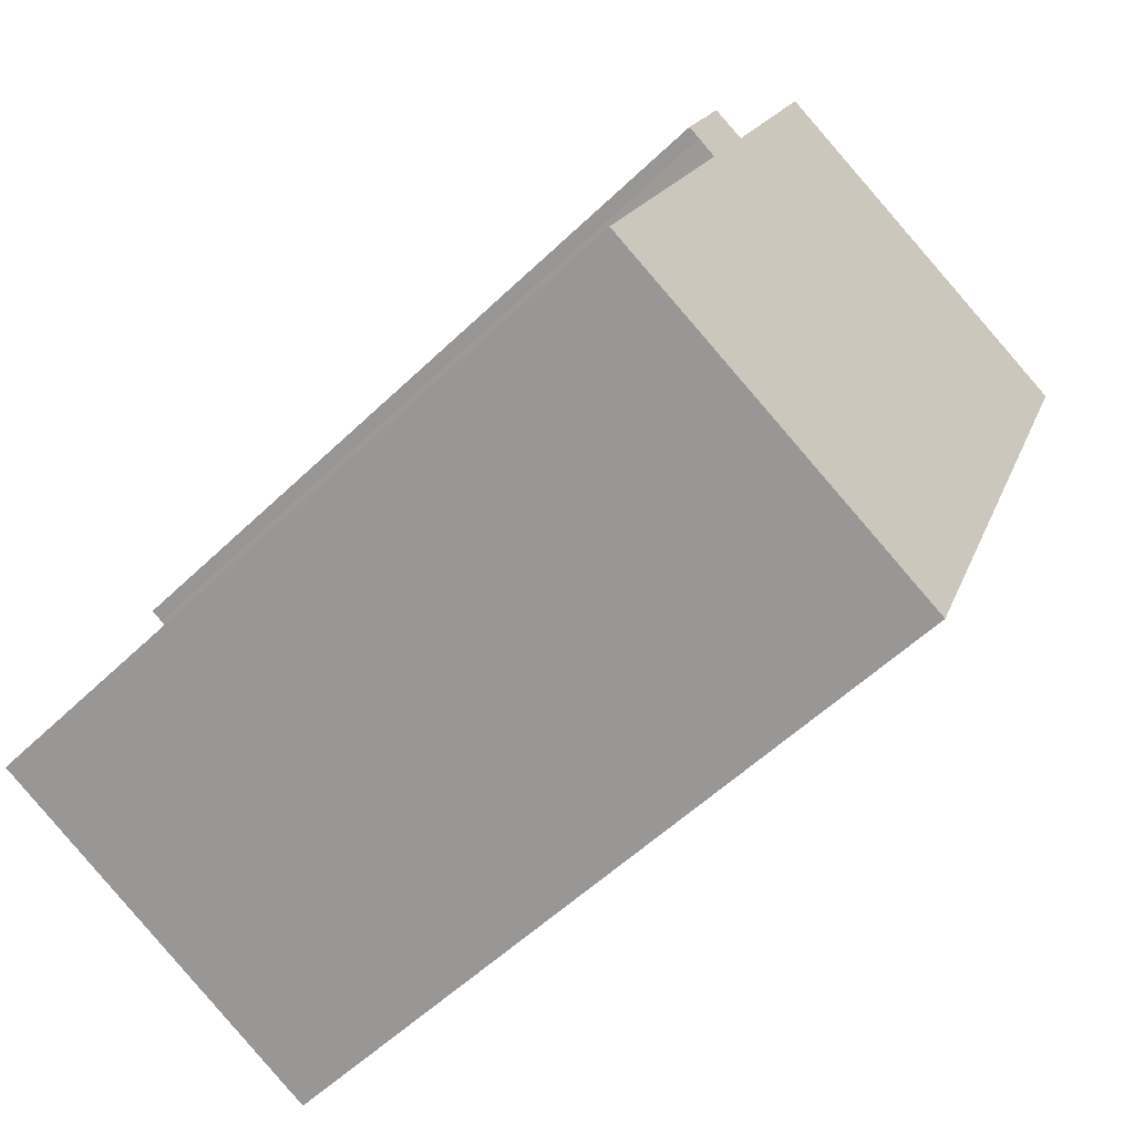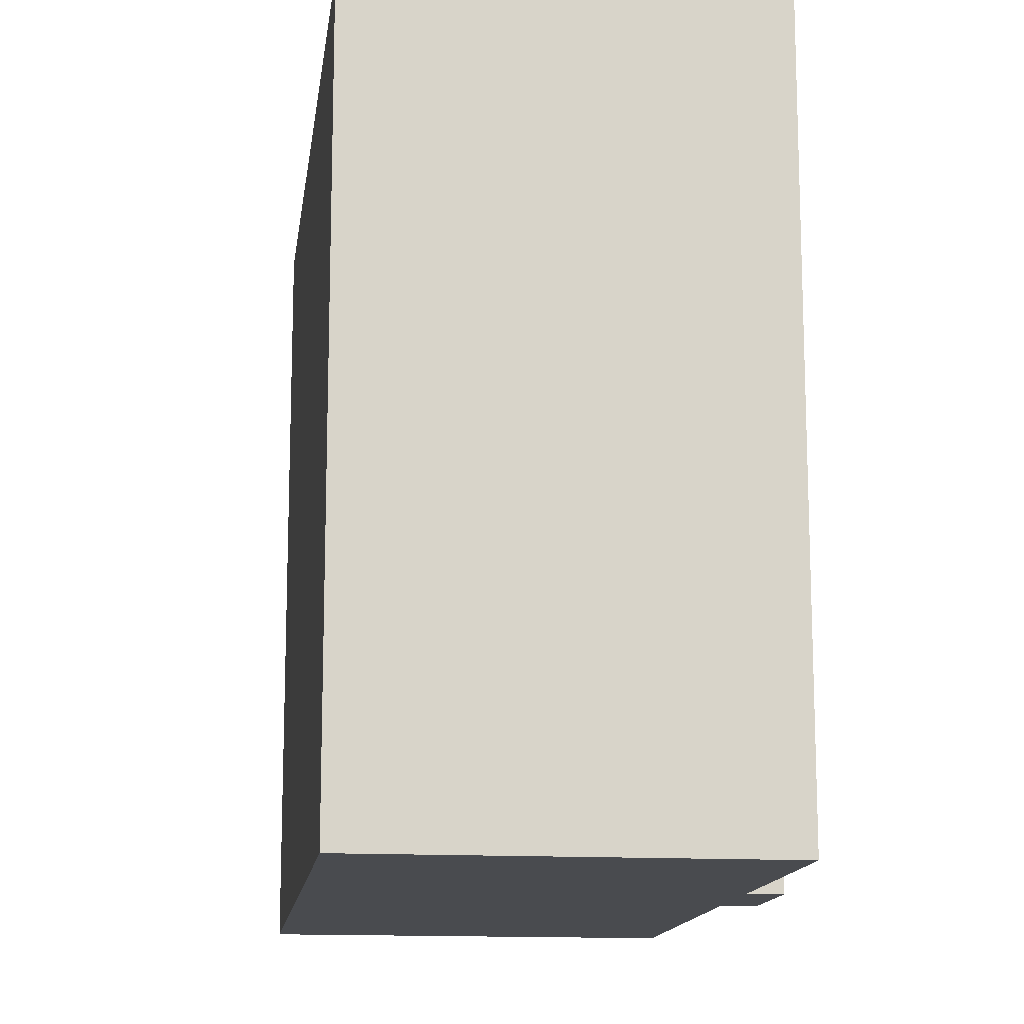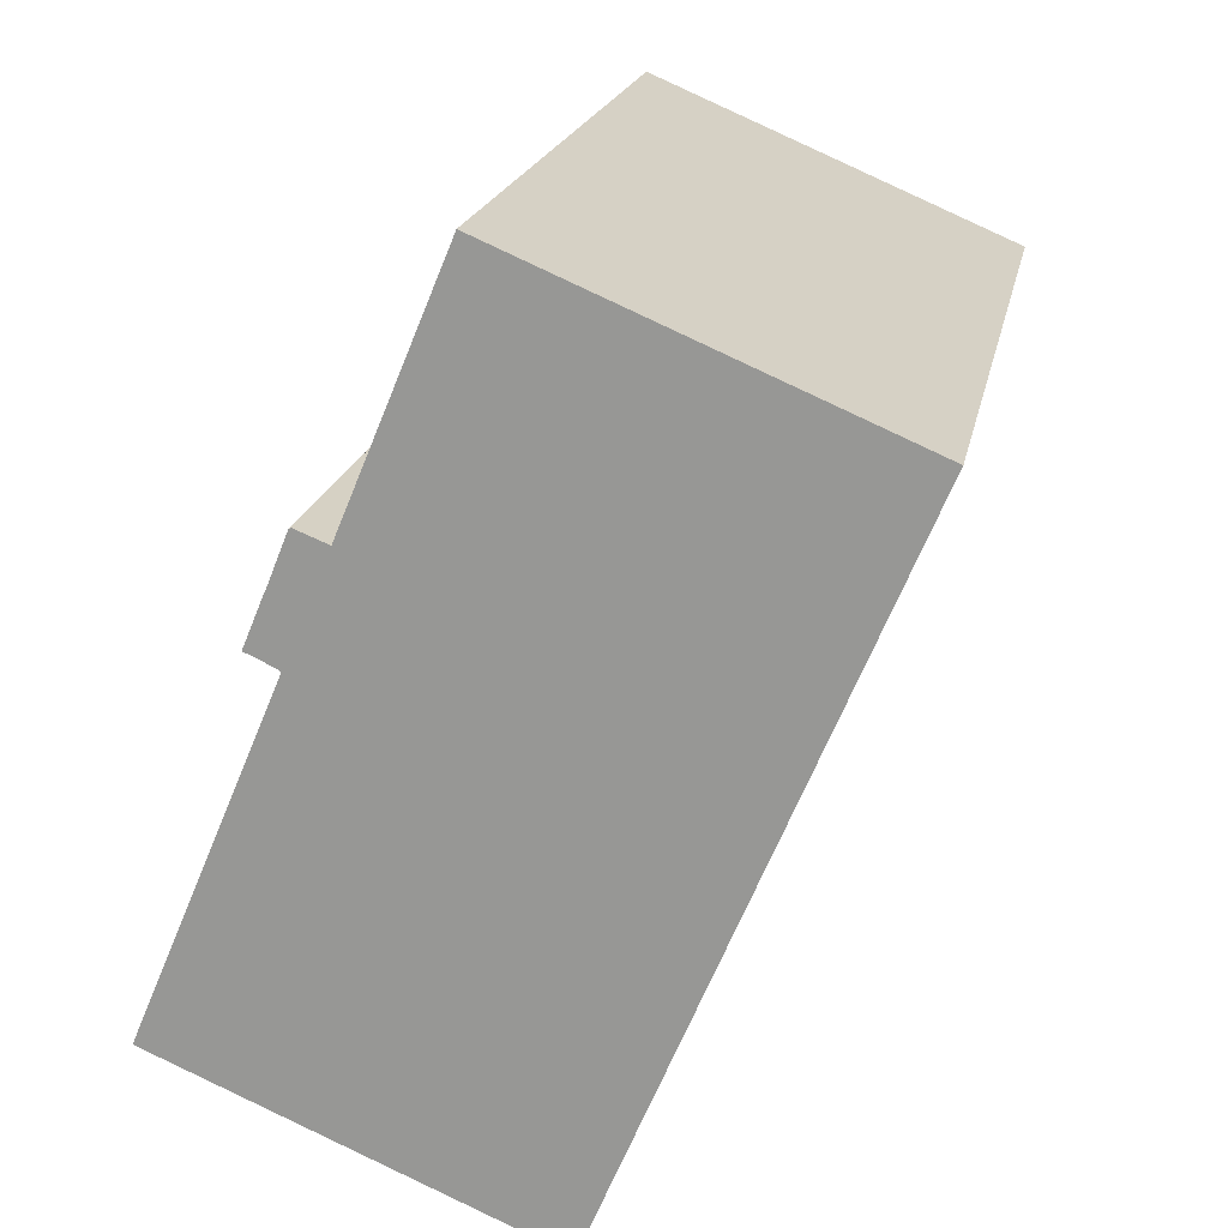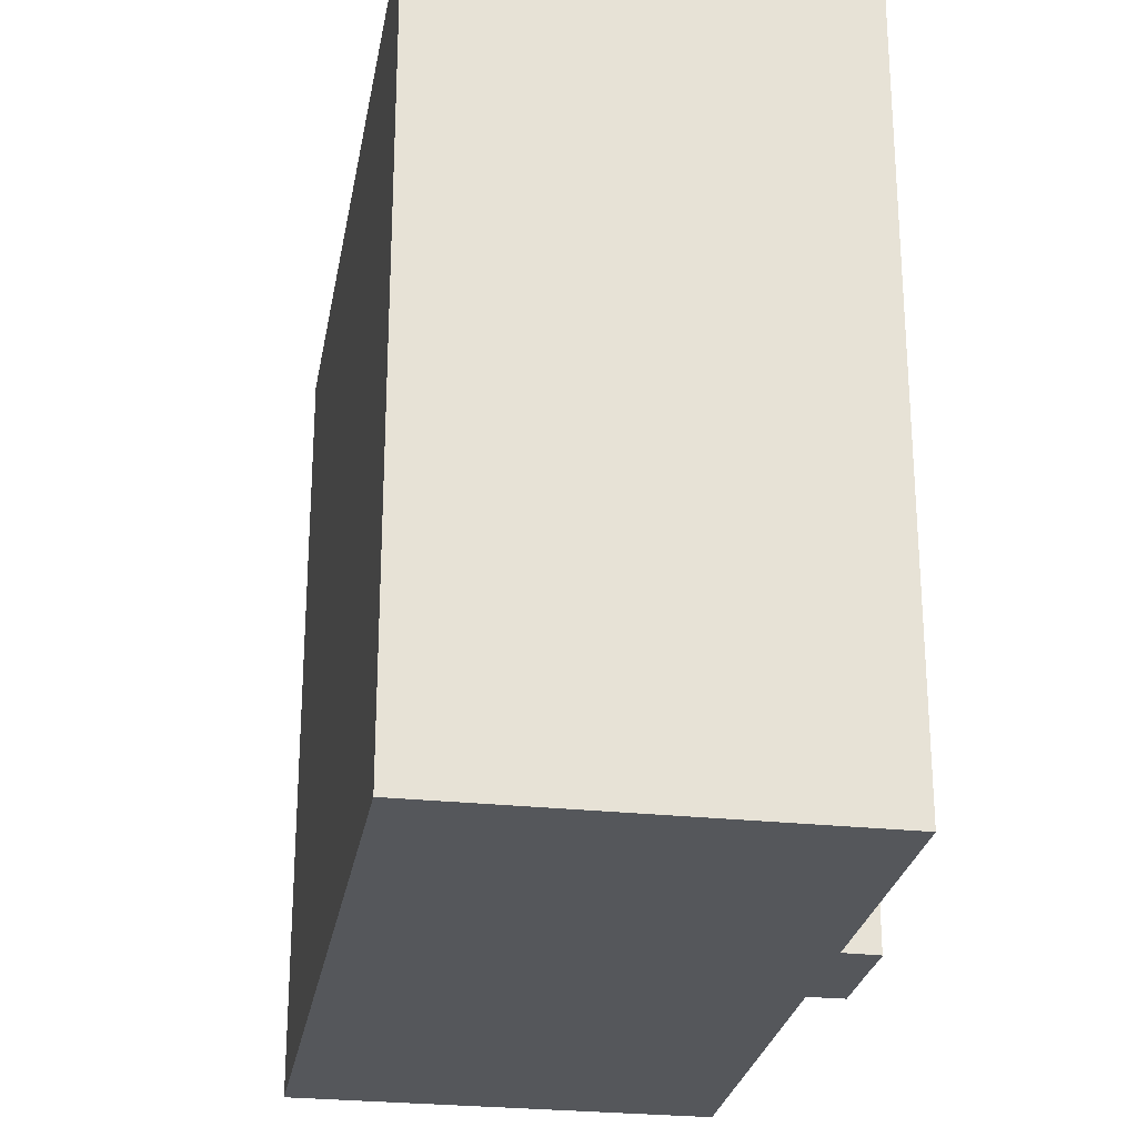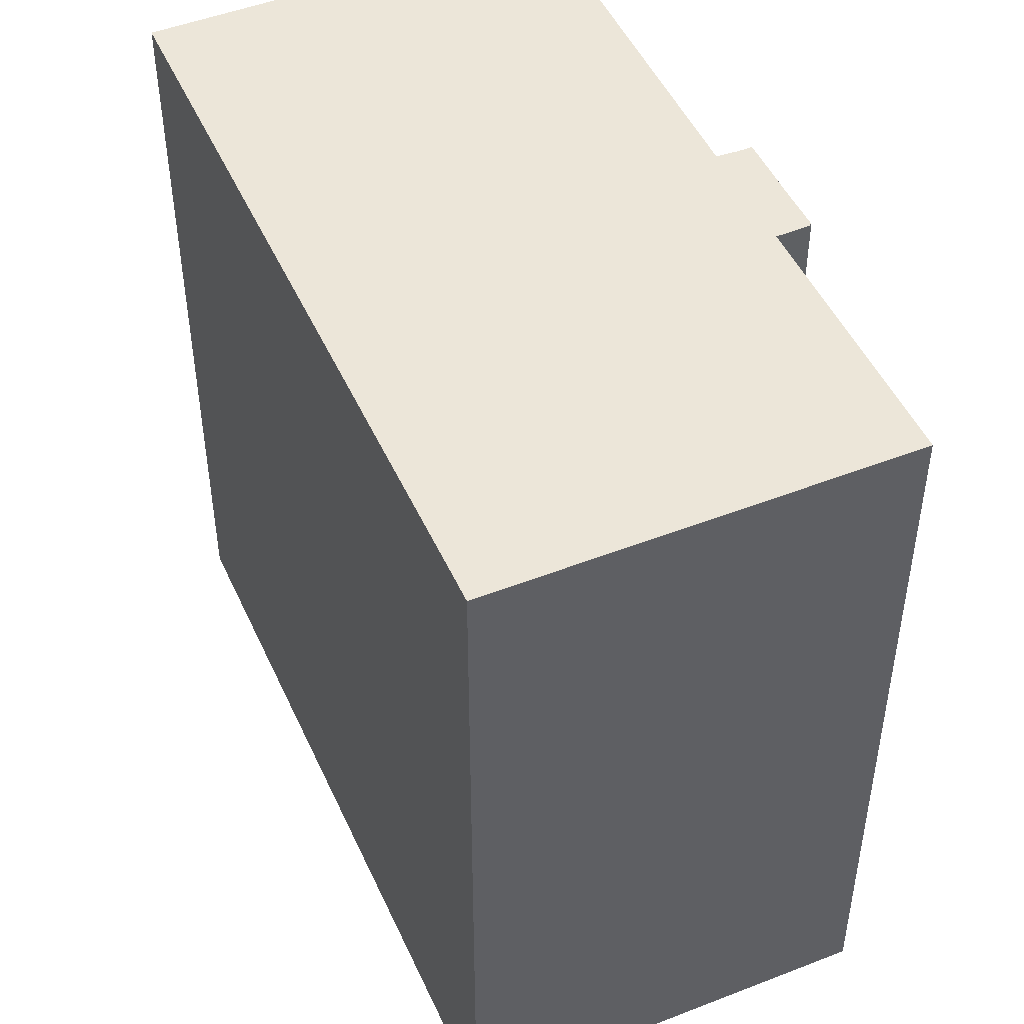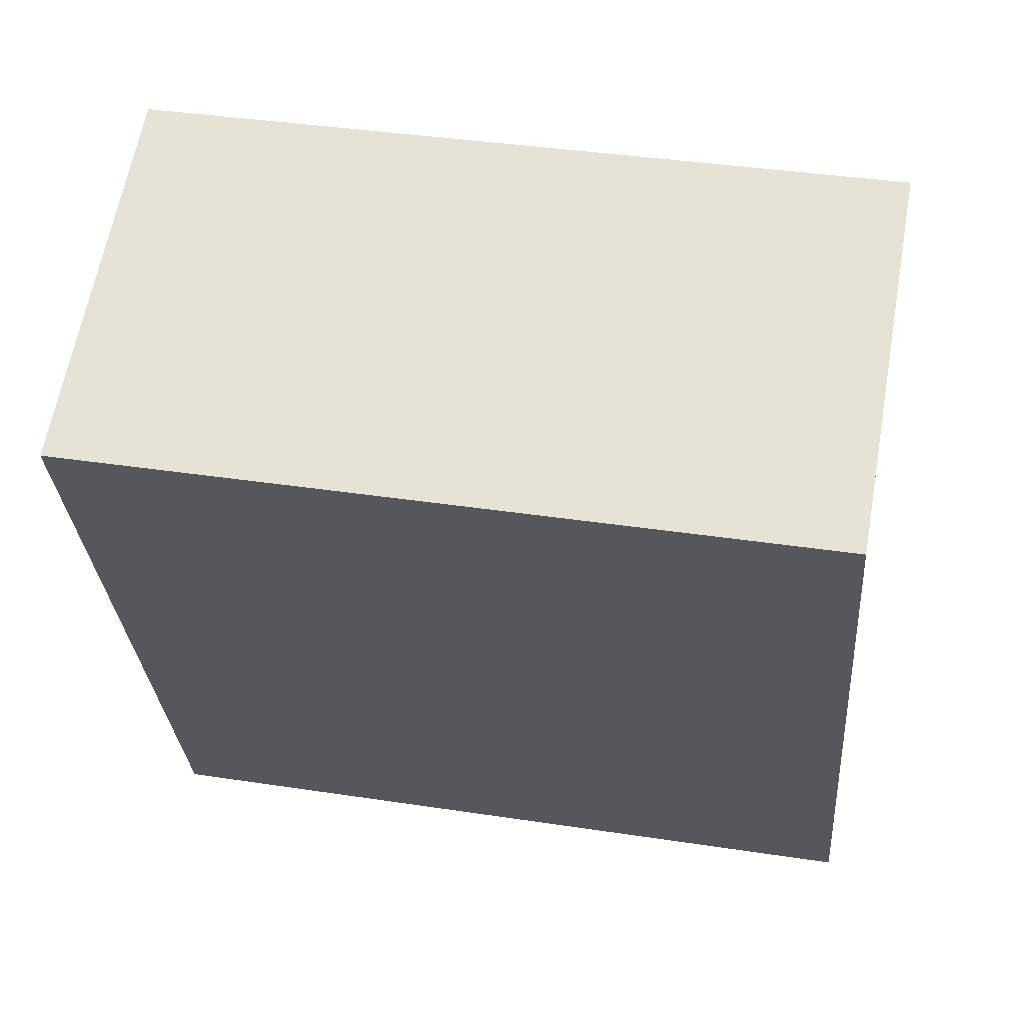
<metadata>
{"format":"obj","ext":"obj","renderer":"f3d","projection":"perspective","resolution":1024,"background":"white","views":[{"elev":-55.9,"azim":135.1,"up":"+Z"},{"elev":-14.1,"azim":-30.0,"up":"+Y"},{"elev":19.5,"azim":-168.9,"up":"+Z"},{"elev":-26.5,"azim":-32.4,"up":"+Y"},{"elev":48.6,"azim":-46.4,"up":"+Y"},{"elev":38.5,"azim":-79.1,"up":"+Z"}]}
</metadata>
<code>
v  16.08 22.87 -4.11
v  15.69 22.87 -5.936
v  15.96 22.87 -3.855
v  15.72 22.87 -5.924
v  16.27 22.87 -5.649
v  16.65 22.87 -5.493
v  11.26 22.87 4.751
v  1.718 22.87 -4.119
v  0 22.87 1.4e-15
v  2.336 22.87 -5.601
v  8.723 22.87 -20.92
v  14.37 22.87 -2.744
v  19.97 22.87 -16.18
v  15.32 22.87 -2.364
v  15.34 22.87 -2.4
v  15.37 22.87 -2.386
v  15.5 22.87 -2.709
v  15.32 1.448e-16 -2.364
v  15.34 1.47e-16 -2.4
v  15.37 1.461e-16 -2.386
v  15.96 2.361e-16 -3.855
v  15.5 1.659e-16 -2.709
v  16.08 2.517e-16 -4.11
v  16.65 3.363e-16 -5.493
v  14.37 1.68e-16 -2.744
v  15.69 3.635e-16 -5.936
v  19.97 9.904e-16 -16.18
v  11.26 -2.909e-16 4.751
v  16.27 3.459e-16 -5.649
v  15.72 3.627e-16 -5.924
v  8.723 1.281e-15 -20.92
v  0 0 0
v  1.718 2.522e-16 -4.119
v  2.336 3.43e-16 -5.601
g defaultobject
f 1 2 3
f 2 1 4
f 4 1 5
f 5 1 6
f 7 8 9
f 8 7 10
f 10 7 11
f 11 7 12
f 11 12 2
f 11 2 13
f 2 12 14
f 2 14 15
f 2 15 16
f 2 16 17
f 2 17 3
f 18 15 14
f 15 18 19
f 20 17 16
f 17 20 3
f 3 20 21
f 21 20 22
f 23 3 21
f 24 6 1
f 19 16 15
f 16 19 20
f 25 14 12
f 14 25 18
f 23 1 3
f 24 1 23
f 26 13 2
f 13 26 27
f 28 12 7
f 12 28 25
f 24 5 6
f 5 24 29
f 29 4 5
f 4 29 2
f 2 29 26
f 26 29 30
f 27 11 13
f 11 27 31
f 31 10 11
f 10 31 8
f 8 31 9
f 9 31 32
f 32 31 33
f 33 31 34
f 32 7 9
f 7 32 28
f 33 28 32
f 28 33 34
f 28 34 31
f 28 31 25
f 25 31 26
f 26 31 27
f 25 26 18
f 18 26 19
f 19 26 20
f 20 26 22
f 26 21 22
f 21 26 30
f 21 30 29
f 21 29 23
f 23 29 24

</code>
